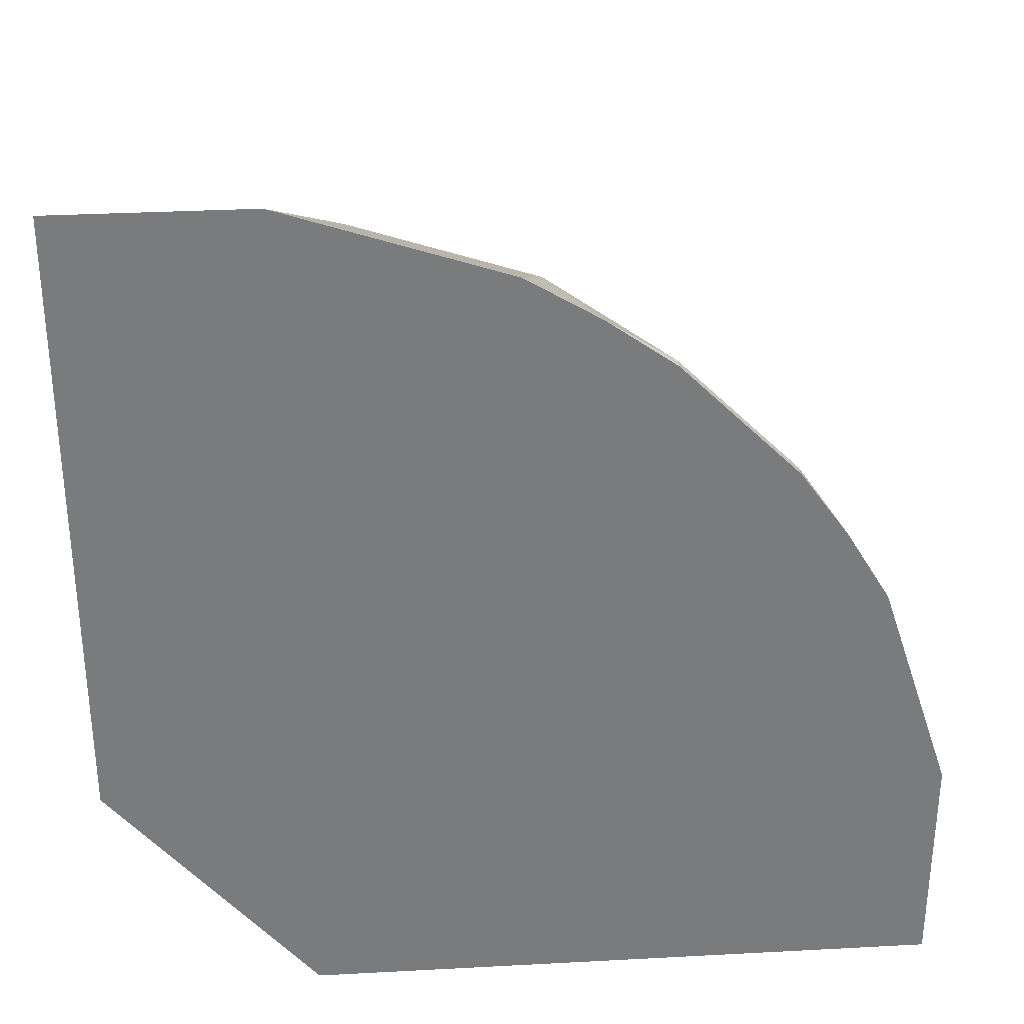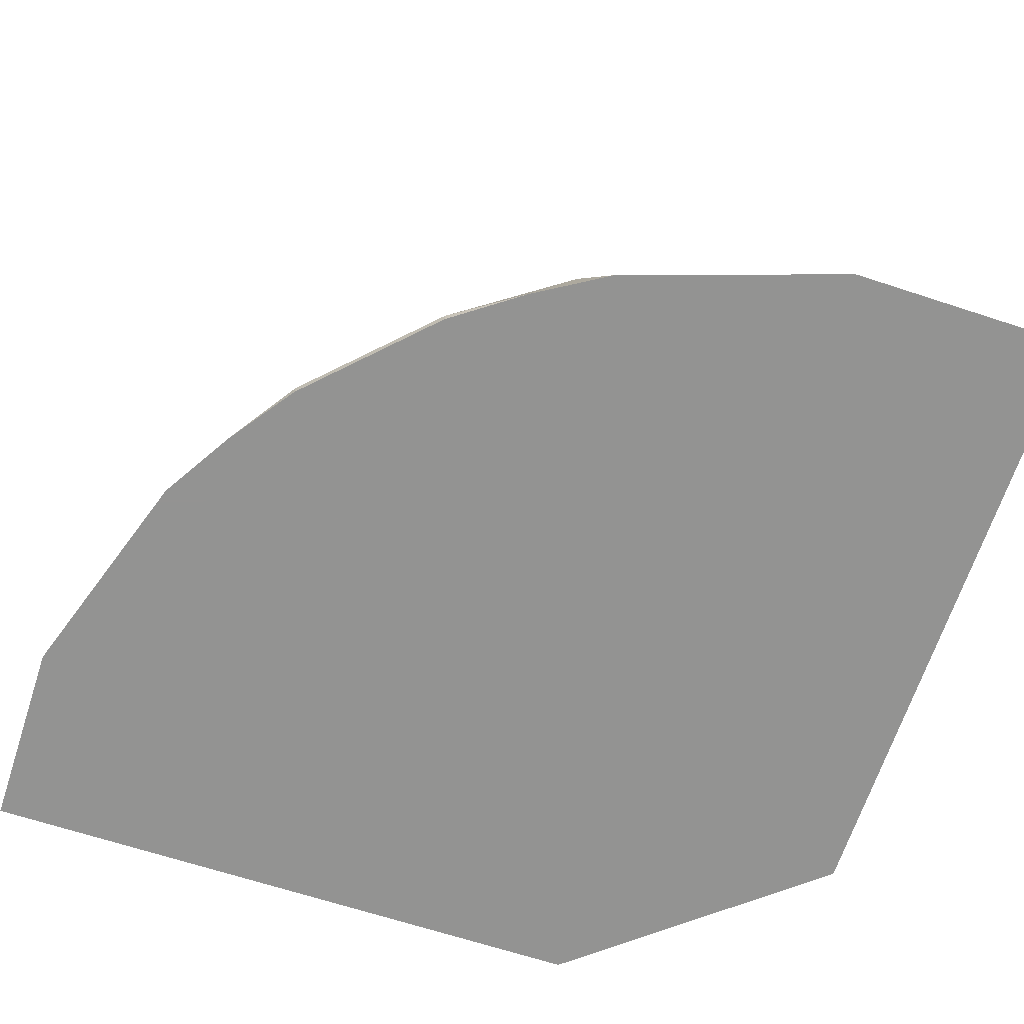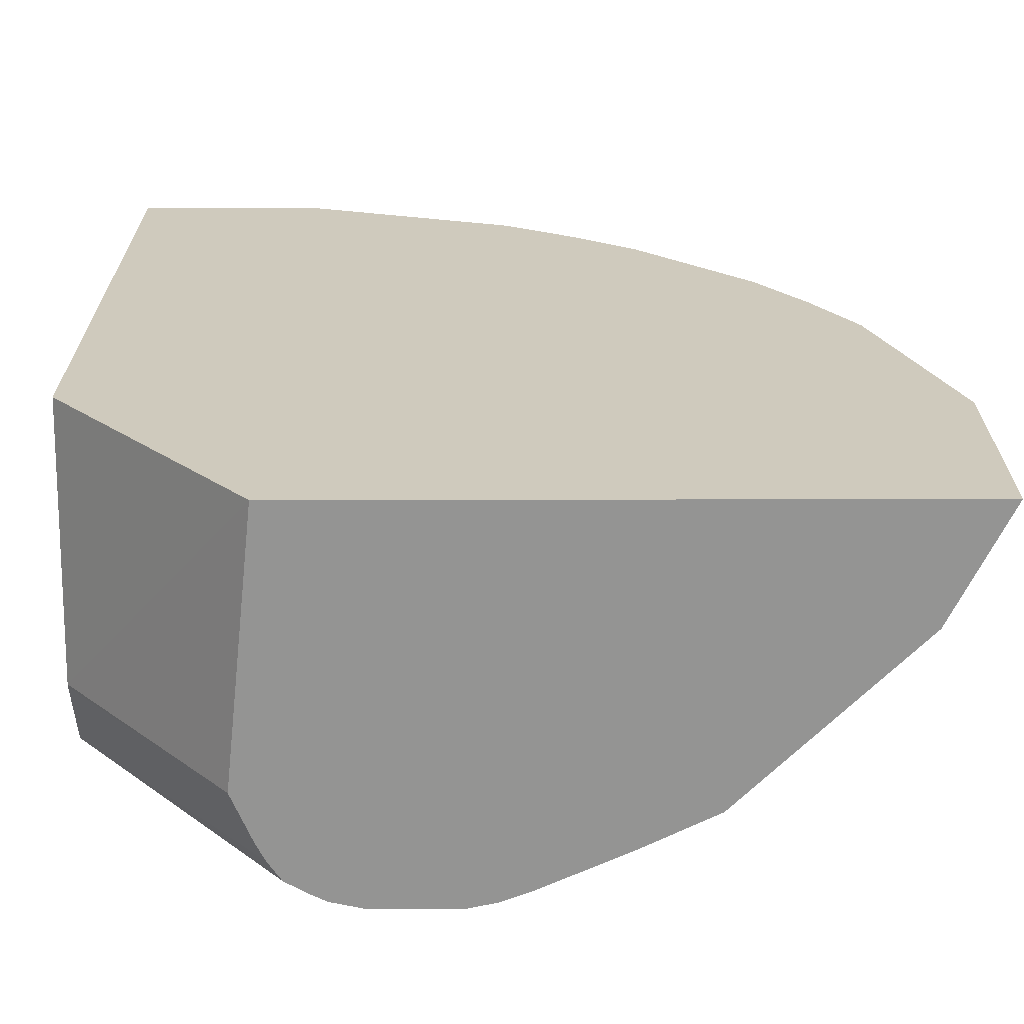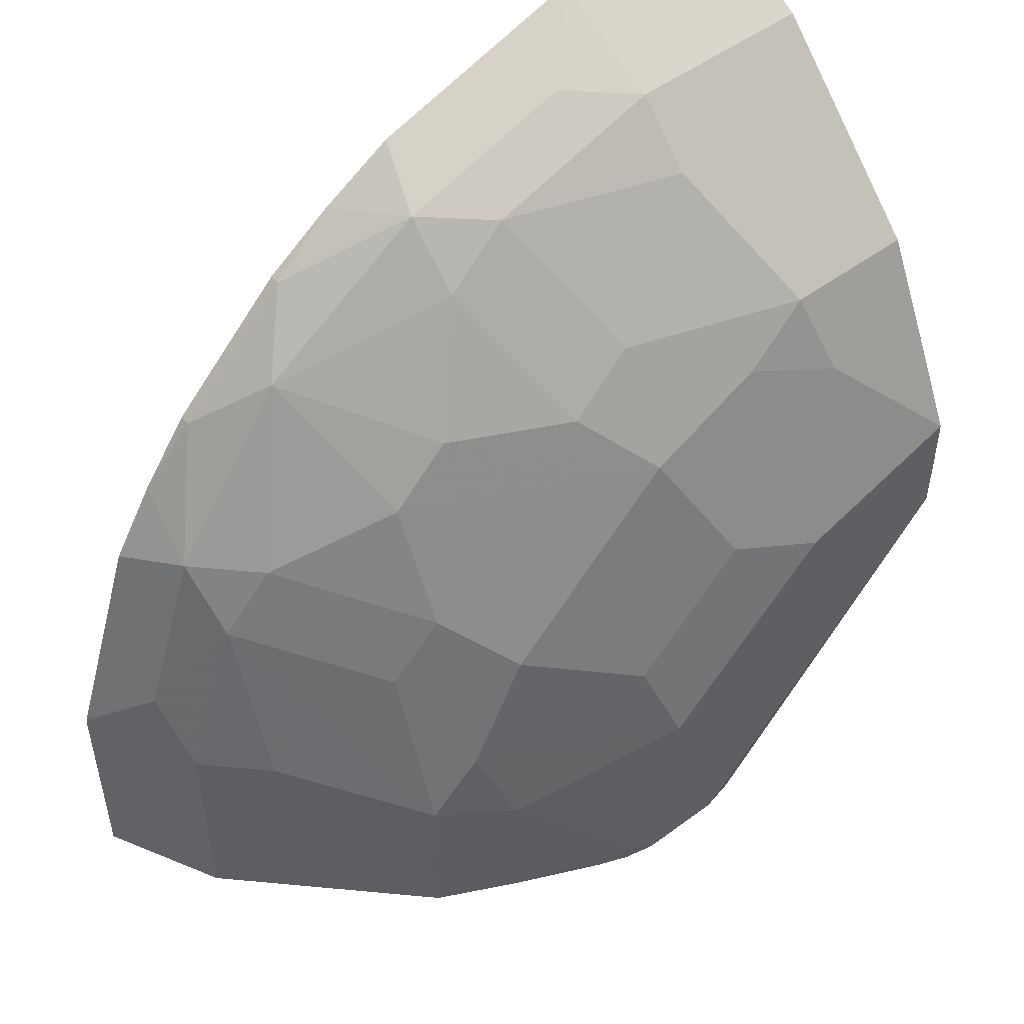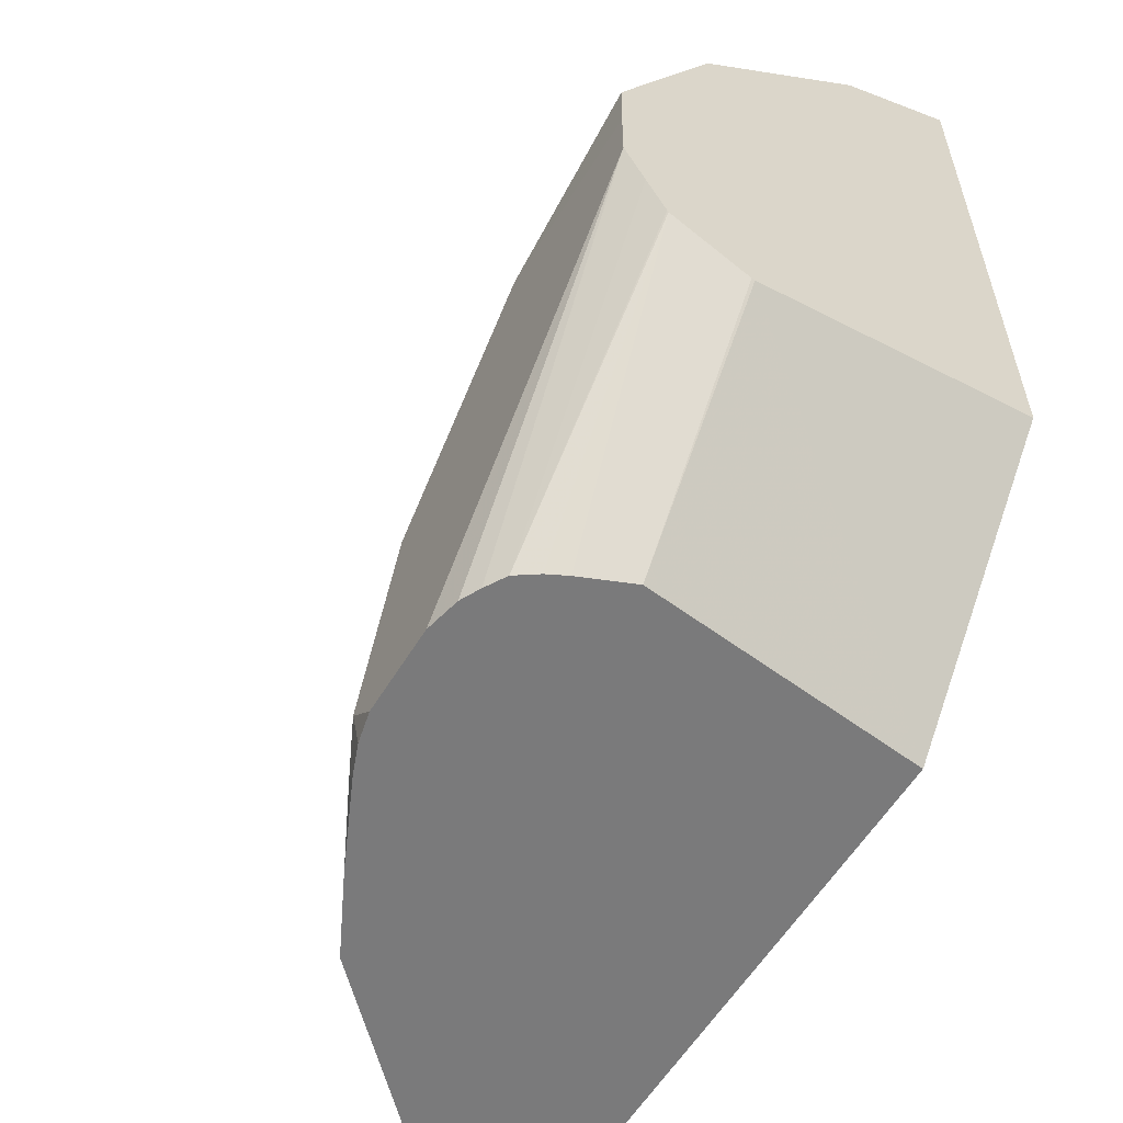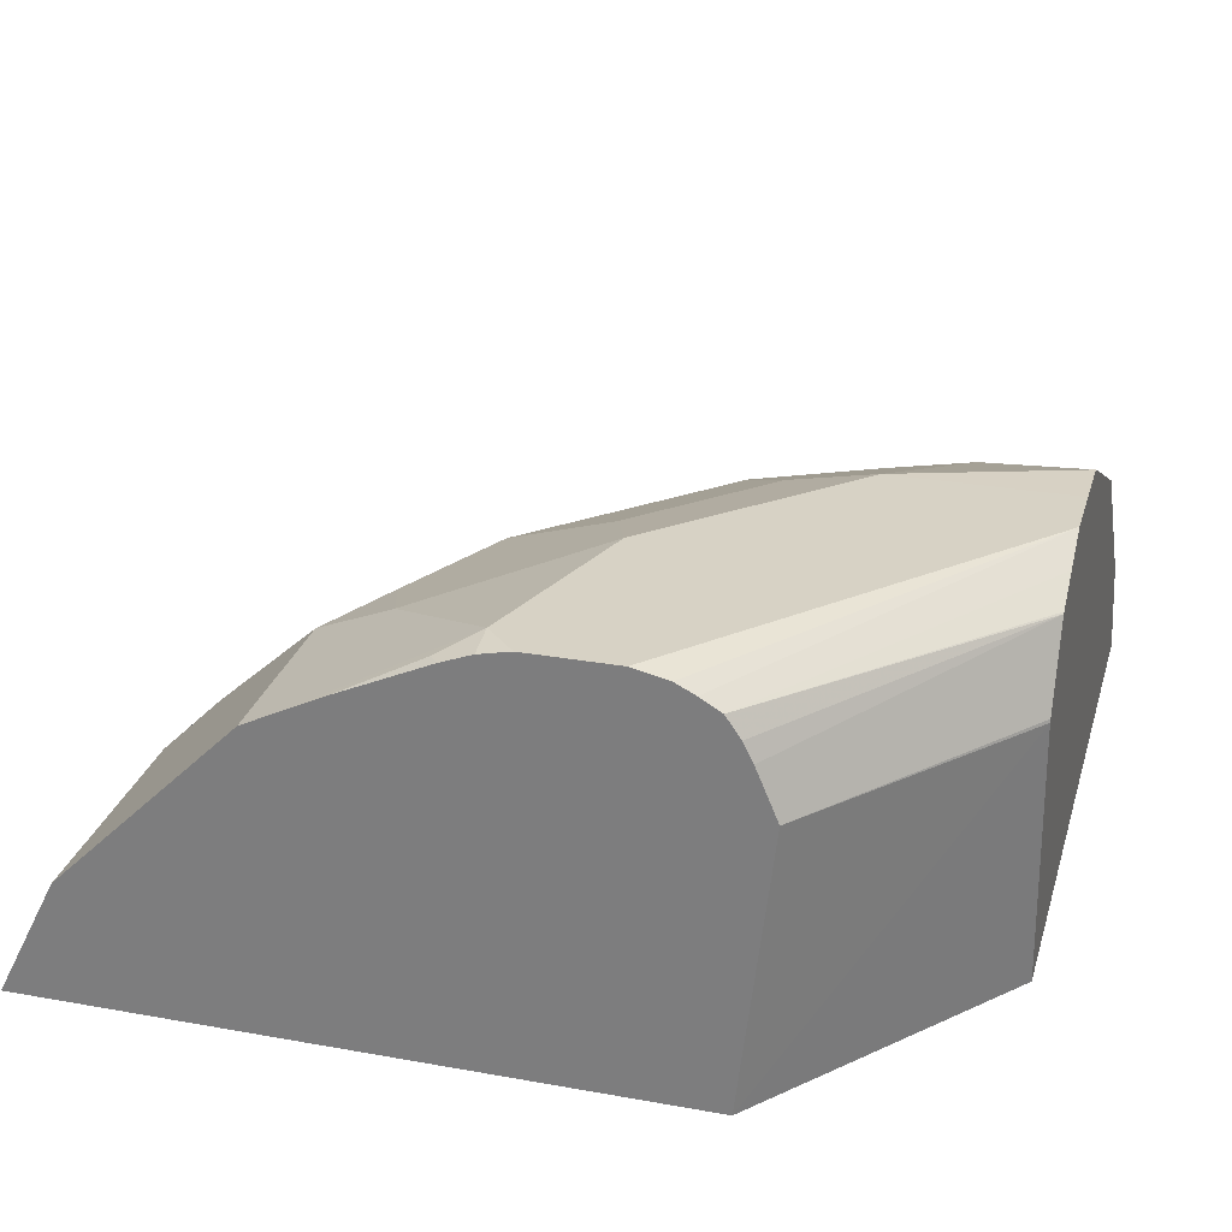
<metadata>
{"format":"obj","ext":"obj","renderer":"f3d","projection":"perspective","resolution":1024,"background":"white","views":[{"elev":32.0,"azim":-4.3,"up":"+Z"},{"elev":-66.7,"azim":71.8,"up":"+Y"},{"elev":-67.0,"azim":0.1,"up":"+Z"},{"elev":50.2,"azim":140.9,"up":"+Z"},{"elev":-58.1,"azim":-121.2,"up":"+Z"},{"elev":27.6,"azim":-164.6,"up":"+Y"}]}
</metadata>
<code>
v 0.5077 0.5779 0.1176
v 0.4721 0.6492 0.118
v 0.5075 0.5783 0.118
v 0.5071 0.5779 0.1201
v 0.5077 0.5779 -0.01837
v 0.478 0.6197 0.1593
v 0.4721 0.6492 -0.01837
v 0.3659 0.7554 0.08267
v 0.4367 0.6846 0.118
v 0.4367 0.6492 0.2243
v 0.4989 0.5779 0.1448
v 0.1247 0.5779 -0.01837
v 0.4426 0.6197 0.2655
v 0.3659 0.7554 -0.01837
v 0.3423 0.7672 0.05903
v 0.2479 0.8144 1.561e-05
v 0.3186 0.779 0.07082
v 0.3364 0.7613 0.124
v 0.3659 0.72 0.1889
v 0.3364 0.7259 0.2302
v 0.4072 0.6551 0.2655
v 0.4634 0.5779 0.251
v 0.1063 0.7436 -0.01837
v 0.001644 0.5779 0.1292
v 0.001644 0.7436 0.1063
v 0.3659 0.6138 0.3659
v 0.4072 0.5842 0.3363
v 0.4367 0.5783 0.295
v 0.3423 0.7672 -0.01837
v 0.3186 0.779 -0.01837
v 0.2714 0.8026 -0.01178
v 0.2479 0.8103 -0.01837
v 0.2295 0.8144 -0.01837
v 0.2125 0.8144 0.1063
v 0.301 0.7613 0.1948
v 0.3364 0.6905 0.301
v 0.4367 0.5779 0.2951
v 0.001644 0.7454 0.1067
v 0.001644 0.7679 0.1179
v 0.1188 0.7733 -0.01837
v 0.001644 0.5779 0.5077
v 0.2655 0.6551 0.4072
v 0.2655 0.6197 0.4426
v 0.3364 0.5842 0.4072
v 0.3717 0.5842 0.3718
v 0.301 0.6905 0.3363
v 0.4009 0.5779 0.3427
v 0.4072 0.5779 0.3363
v 0.2659 0.8033 -0.01837
v 0.1771 0.8144 -0.01837
v 0.2302 0.7967 0.1593
v 0.1771 0.8144 0.1417
v 0.1948 0.7967 0.1948
v 0.1948 0.7613 0.301
v 0.001644 0.7905 0.1293
v 0.1245 0.7847 -0.01837
v 0.1177 0.5779 0.5077
v 0.001644 0.5783 0.5075
v 0.2243 0.6492 0.4367
v 0.2302 0.7259 0.3363
v 0.2264 0.5779 0.4717
v 0.251 0.5779 0.4634
v 0.2951 0.5779 0.4368
v 0.2951 0.5783 0.4367
v 0.1594 0.6197 0.478
v 0.3364 0.5779 0.4072
v 0.3427 0.5779 0.4009
v 0.1564 0.8098 -0.01837
v 0.001644 0.8144 0.1771
v 0.1063 0.8144 0.2125
v 0.1594 0.7967 0.2302
v 0.124 0.7613 0.3363
v 0.1535 0.7554 0.3305
v 0.001644 0.7913 0.1304
v 0.133 0.797 -0.01837
v 0.1201 0.5779 0.5071
v 0.1181 0.5783 0.5075
v 0.001644 0.639 0.4772
v 0.1181 0.6846 0.4367
v 0.1181 0.6492 0.4721
v 0.1888 0.72 0.3659
v 0.08264 0.7554 0.3659
v 0.1448 0.5779 0.4989
v 0.1451 0.8041 -0.01837
v 0.001644 0.8144 0.2125
v 0.001644 0.8025 0.1529
v 0.001644 0.8141 0.2475
v 0.07085 0.779 0.3186
v 0.001644 0.6492 0.4721
v 0.08264 0.72 0.4013
v 0.001644 0.7554 0.3659
v 0.05906 0.7672 0.3423
v 0.001644 0.7959 0.2849
v 0.01185 0.7908 0.295
v 0.001644 0.72 0.4013
v 0.001644 0.7672 0.3423
v 0.001644 0.7806 0.3154
f 35 51 53
f 36 54 46
f 39 55 40
f 40 55 56
f 41 57 77
f 41 77 58
f 42 59 43
f 42 46 60
f 42 60 59
f 43 62 63
f 43 63 64
f 43 64 44
f 43 59 65
f 44 66 67
f 44 67 47
f 44 47 45
f 44 64 63
f 44 63 66
f 35 54 36
f 50 68 69
f 43 61 62
f 43 65 61
f 26 46 42
f 34 53 51
f 52 70 53
f 24 69 86
f 24 86 74
f 24 74 55
f 24 55 39
f 24 39 38
f 24 38 25
f 26 42 43
f 26 43 44
f 35 53 54
f 26 44 45
f 26 36 46
f 27 47 48
f 27 48 37
f 27 37 28
f 27 45 47
f 30 49 31
f 31 49 32
f 34 51 35
f 34 52 53
f 26 45 27
f 53 70 71
f 70 87 88
f 54 72 82
f 73 82 81
f 74 86 75
f 77 80 78
f 78 80 89
f 79 82 80
f 80 82 90
f 80 90 95
f 80 95 89
f 82 91 95
f 72 88 82
f 82 95 90
f 82 92 96
f 82 96 91
f 87 93 88
f 88 93 94
f 88 94 92
f 92 94 97
f 92 97 96
f 93 97 94
f 24 85 69
f 82 88 92
f 53 71 54
f 70 88 72
f 69 75 86
f 54 82 73
f 54 73 81
f 54 81 60
f 54 71 70
f 54 70 72
f 55 74 75
f 55 75 56
f 57 76 77
f 58 77 78
f 70 85 87
f 59 79 80
f 59 60 81
f 59 81 82
f 59 82 79
f 61 65 83
f 65 77 76
f 65 76 83
f 65 80 77
f 68 84 69
f 69 84 75
f 59 80 65
f 24 87 85
f 46 54 60
f 24 97 93
f 2 9 10
f 2 10 6
f 3 6 4
f 4 6 11
f 5 12 23
f 5 23 40
f 5 40 56
f 5 56 75
f 5 75 84
f 2 8 9
f 5 84 68
f 5 50 33
f 5 33 32
f 5 32 49
f 5 49 30
f 5 30 29
f 5 29 14
f 5 14 7
f 6 10 13
f 6 13 22
f 5 68 50
f 6 22 11
f 2 14 8
f 2 6 3
f 1 2 3
f 1 3 4
f 1 11 22
f 1 22 37
f 1 37 48
f 1 48 47
f 1 47 67
f 1 67 66
f 1 66 63
f 2 7 14
f 1 63 62
f 1 61 83
f 1 83 76
f 1 76 57
f 1 57 41
f 1 41 24
f 1 24 12
f 1 12 5
f 1 5 7
f 1 7 2
f 1 62 61
f 8 14 29
f 1 4 11
f 8 15 16
f 16 70 52
f 16 52 34
f 16 34 17
f 17 34 18
f 18 34 35
f 18 35 20
f 20 35 36
f 20 36 21
f 21 36 26
f 16 85 70
f 22 28 37
f 23 38 39
f 23 39 40
f 24 41 58
f 24 58 78
f 24 78 89
f 24 89 95
f 24 95 91
f 24 96 97
f 8 29 15
f 23 25 38
f 16 69 85
f 24 91 96
f 16 33 50
f 16 50 69
f 8 16 17
f 8 17 18
f 8 18 20
f 8 20 19
f 8 19 10
f 8 10 9
f 10 19 20
f 10 20 21
f 10 21 13
f 24 93 87
f 12 25 23
f 13 21 26
f 13 26 27
f 13 27 28
f 13 28 22
f 15 29 16
f 16 29 30
f 16 30 31
f 16 32 33
f 16 31 32
f 12 24 25

</code>
